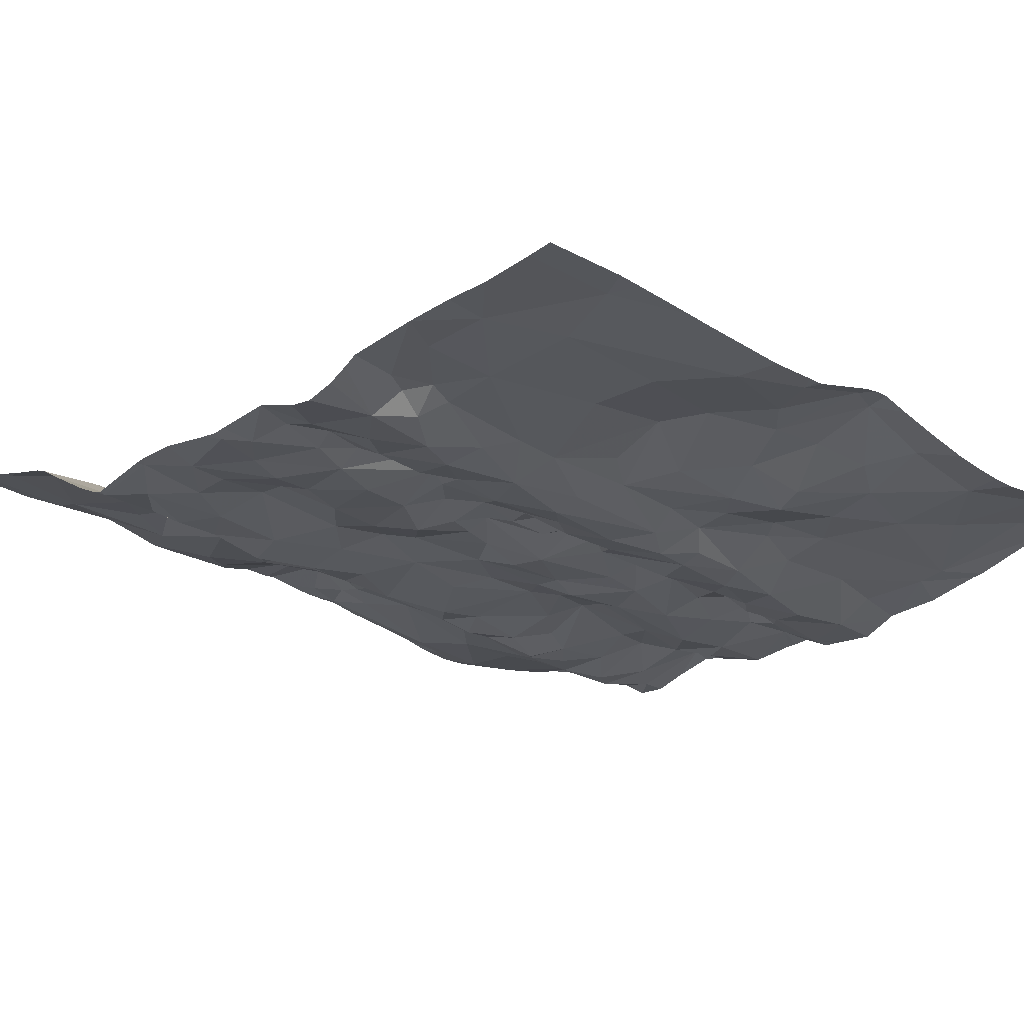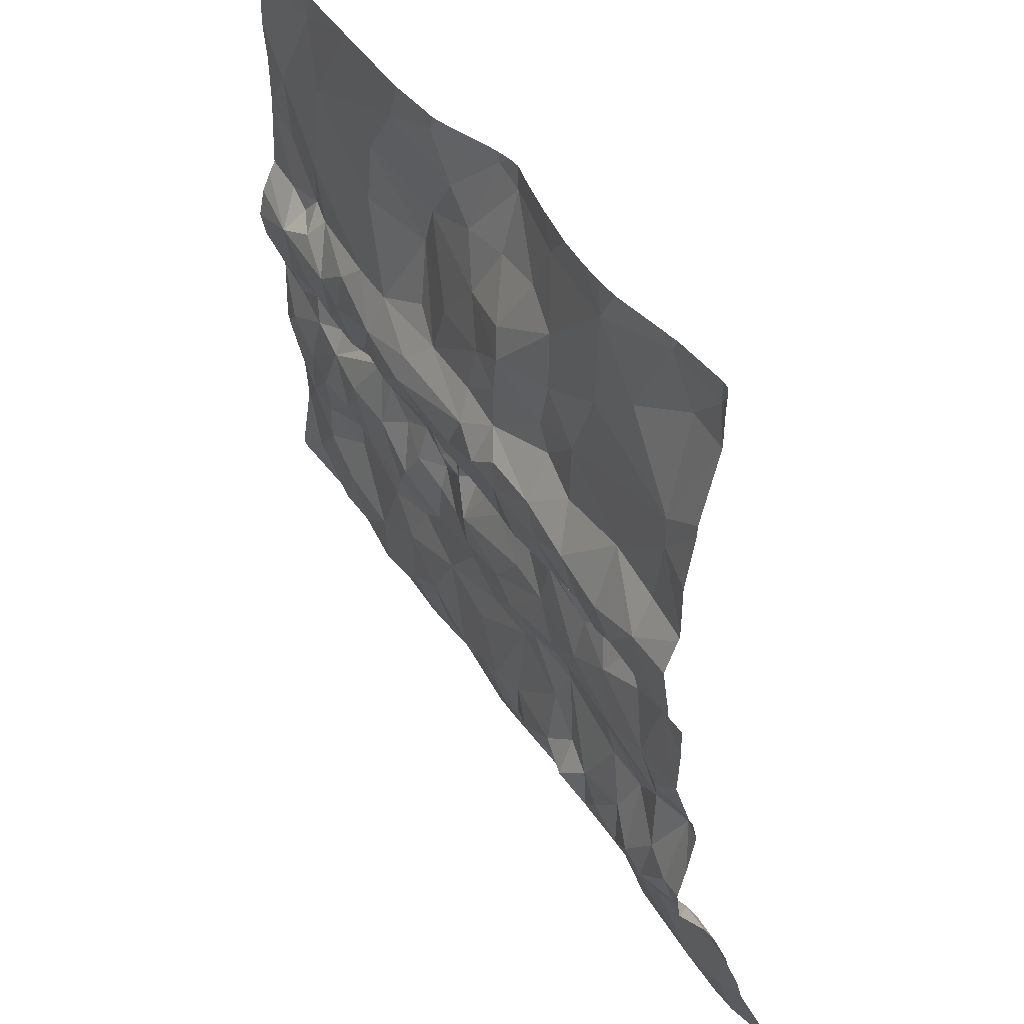
<metadata>
{"format":"obj","ext":"obj","renderer":"f3d","projection":"perspective","resolution":1024,"background":"white","views":[{"elev":-27.6,"azim":135.4,"up":"+Z"},{"elev":41.5,"azim":-118.2,"up":"+Y"}]}
</metadata>
<code>
v -37.05 -22.43 -0.9267
v -38.74 -22.43 -0.8112
v -40.48 -19.65 -1.641
v -40.27 -19.23 -1.624
v -40.48 -19.37 -1.625
v -40.48 -19.65 -1.641
v -40.48 -19.65 -1.641
v -40.22 -17.21 -1.512
v -40.48 -17.23 -1.509
v -40.48 -17.24 -1.509
v -40.42 -17.01 -1.492
v -40.24 -18.03 -1.65
v -40.48 -17.77 -1.624
v -40.48 -18.11 -1.682
v -40.22 -17.85 -1.64
v -40.48 -17.24 -1.51
v -40.36 -19.04 -1.726
v -40.48 -19.04 -1.723
v -40.48 -19.12 -1.676
v -40.48 -18.94 -1.734
v -40.28 -21.05 -1.371
v -40.48 -21.12 -1.336
v -40.28 -21.19 -1.29
v -40.36 -20.14 -1.461
v -40.48 -20.02 -1.512
v -40.48 -20.15 -1.48
v -40.48 -20.4 -1.529
v -39.68 -22.26 -1.005
v -39.35 -22.09 -1.081
v -40.09 -20.83 -1.593
v -39.94 -20.73 -1.614
v -40.16 -20.5 -1.569
v -37.78 -19.72 -1.625
v -38.05 -19.73 -1.687
v -37.95 -19.97 -1.595
v -38.52 -17.72 -1.723
v -38.58 -17.91 -1.755
v -38.13 -17.76 -1.673
v -36.92 -17.46 -1.713
v -37.41 -17.87 -1.609
v -36.86 -17.86 -1.718
v -37.37 -19.32 -1.617
v -37.17 -19 -1.807
v -37.57 -19.15 -1.686
v -38.4 -21.64 -1.085
v -38.54 -21.92 -0.9485
v -38.31 -21.85 -0.9432
v -37.6 -21.85 -1.077
v -38.07 -21.96 -0.8893
v -37.59 -22.36 -0.9217
v -36.57 -21.18 -1.417
v -35.84 -21.4 -1.274
v -35.97 -20.93 -1.598
v -38.39 -19.25 -1.638
v -38.7 -19.23 -1.615
v -38.67 -19.44 -1.666
v -35.66 -19.51 -1.777
v -35.72 -19.28 -1.729
v -36.03 -19.34 -1.746
v -35.95 -20.41 -1.671
v -36.31 -20.24 -1.595
v -36.25 -20.58 -1.666
v -37.02 -21.61 -1.163
v -36.89 -21.27 -1.352
v -37.12 -21.46 -1.231
v -39.93 -22.09 -1.086
v -39.77 -21.55 -1.235
v -40.26 -22.02 -1.06
v -38.08 -22.09 -0.823
v -38.3 -21.98 -0.813
v -38.3 -22.09 -0.7705
v -39.74 -20.91 -1.561
v -39.69 -21.33 -1.328
v -35.52 -20.4 -1.64
v -35.51 -20.79 -1.702
v -35.7 -20.15 -1.681
v -36.08 -19.8 -1.753
v -35.94 -20.16 -1.674
v -37.98 -17.44 -1.611
v -38.33 -17.4 -1.583
v -36.05 -18.36 -1.716
v -36.21 -18.41 -1.74
v -36.1 -18.55 -1.826
v -36.16 -18.01 -1.765
v -35.72 -17.62 -1.758
v -36.21 -17.45 -1.733
v -38.88 -18.19 -1.635
v -39.26 -18.09 -1.648
v -38.98 -18.33 -1.642
v -38.73 -17.35 -1.603
v -38.34 -17 -1.484
v -38.86 -17.05 -1.576
v -37.21 -17.09 -1.716
v -39.02 -17.83 -1.67
v -40.17 -18.43 -1.667
v -40.48 -18.42 -1.683
v -39.79 -18.36 -1.666
v -39.29 -18.42 -1.68
v -37.64 -16.95 -1.668
v -36.8 -18.41 -1.765
v -36.62 -18.56 -1.823
v -35.93 -18.49 -1.75
v -35.76 -18.4 -1.755
v -39.42 -18.68 -1.8
v -39.01 -18.61 -1.788
v -39.51 -18.97 -1.736
v -39.8 -18.75 -1.801
v -37.53 -17.59 -1.616
v -38.98 -17.5 -1.641
v -40.11 -19.69 -1.647
v -39.99 -19.32 -1.611
v -38.14 -16.94 -1.499
v -36.17 -21.55 -1.177
v -36.6 -21.62 -1.103
v -36.3 -21.74 -1.106
v -38.68 -20.84 -1.615
v -38.57 -21.33 -1.266
v -38.48 -20.9 -1.559
v -37.14 -20.43 -1.637
v -37.47 -20.61 -1.645
v -37.18 -20.76 -1.646
v -40.11 -20.13 -1.526
v -40.23 -19.89 -1.614
v -36.66 -19.94 -1.693
v -36.91 -19.57 -1.722
v -37.04 -20 -1.662
v -37.66 -20.28 -1.604
v -38.09 -20.37 -1.611
v -37.86 -20.79 -1.622
v -39.38 -21.59 -1.245
v -39.97 -21.25 -1.339
v -37.36 -21.1 -1.36
v -38.03 -21.01 -1.472
v -37.49 -21.26 -1.248
v -36.65 -21.73 -1.048
v -37.54 -20.86 -1.586
v -39.62 -19.98 -1.575
v -39.08 -20.1 -1.516
v -39.1 -19.93 -1.557
v -36.97 -20.96 -1.59
v -38.03 -21.3 -1.286
v -39.76 -20.55 -1.565
v -39.89 -20.27 -1.497
v -40.33 -20.62 -1.583
v -40.36 -20.82 -1.526
v -37.25 -20.93 -1.544
v -37.85 -21.58 -1.145
v -38.02 -21.74 -1.044
v -36.79 -20.88 -1.666
v -36.72 -20.62 -1.652
v -38.07 -19.5 -1.72
v -39.4 -20.6 -1.593
v -39.55 -20.74 -1.599
v -36.26 -19.26 -1.679
v -35.96 -19.17 -1.725
v -39.11 -18.81 -1.794
v -38.79 -19.06 -1.751
v -35.85 -21.07 -1.509
v -36.91 -20.22 -1.628
v -38.96 -20.94 -1.528
v -38.97 -21.2 -1.34
v -37.22 -19.77 -1.708
v -36.61 -19.19 -1.633
v -36.62 -19.1 -1.776
v -36.81 -19.19 -1.658
v -38.06 -18.87 -1.809
v -38.25 -19.06 -1.737
v -37.87 -19.09 -1.747
v -38.4 -18.75 -1.826
v -38.2 -18.61 -1.796
v -35.85 -19.73 -1.743
v -36.28 -19.43 -1.752
v -36.35 -19.84 -1.713
v -36.57 -19.52 -1.759
v -36.33 -20.07 -1.609
v -39.24 -19.02 -1.727
v -39.57 -19.18 -1.596
v -39.4 -19.29 -1.622
v -39.07 -19.75 -1.651
v -38.75 -19.99 -1.582
v -38.42 -19.71 -1.677
v -38.62 -18.61 -1.797
v -38.46 -18.47 -1.716
v -38.65 -18.78 -1.813
v -37.66 -18.95 -1.791
v -37.35 -19.57 -1.671
v -37.14 -19.43 -1.638
v -37.57 -19.68 -1.625
v -39.8 -19.79 -1.657
v -38.23 -20.14 -1.574
v -38.59 -20.12 -1.568
v -38.56 -20.63 -1.597
v -38.31 -20.7 -1.624
v -40.48 -20.8 -1.56
v -36.86 -22.1 -1.03
v -36.57 -22.27 -0.9555
v -36.09 -22.05 -1.082
v -36.1 -22.24 -1.02
v -35.53 -21.96 -1.113
v -35.74 -18.07 -1.727
v -39.46 -17.63 -1.636
v -39.45 -17.08 -1.61
v -36.07 -17.03 -1.712
v -37.79 -17.26 -1.622
v -40.01 -16.95 -1.525
v -39.79 -17.43 -1.6
v -38.14 -18.42 -1.714
v -40.18 -18.67 -1.781
v -38.45 -18.23 -1.707
v -36.35 -18.74 -1.851
v -38.28 -18.06 -1.727
v -37.1 -18.43 -1.752
v -39 -19.18 -1.638
v -39.38 -19.57 -1.672
v -37.83 -18.08 -1.701
v -37.7 -18.42 -1.717
v -38.95 -19.47 -1.66
v -39.87 -18.99 -1.74
v -39.68 -19.42 -1.657
v -36.07 -18.93 -1.833
v -35.85 -18.65 -1.882
v -37.47 -18.27 -1.675
v -37.03 -18.7 -1.848
v -37.48 -18.61 -1.813
v -37.47 -18.78 -1.858
v -40.48 -18.46 -1.685
v -38.51 -22.39 -0.7944
v -38.6 -22.17 -0.8492
v -37.3 -22.12 -1.039
v -35.66 -21.65 -1.18
v -38.73 -21.56 -1.148
v -38.76 -22.08 -0.9448
v -36.54 -21.92 -1.048
v -37.5 -21.44 -1.179
v -40.38 -21.49 -1.171
v -39.38 -20.92 -1.565
v -38.48 -19.94 -1.612
v -36.4 -20.84 -1.642
v -40.48 -20.62 -1.582
v -39.64 -20.22 -1.528
v -39.22 -20.74 -1.664
v -37.26 -20.16 -1.584
v -37.44 -20.04 -1.583
v -38.98 -20.68 -1.613
v -38.97 -20.32 -1.557
v -36.12 -20.84 -1.659
v -35.73 -20.65 -1.671
v -37.57 -19.51 -1.584
v -37.64 -19.34 -1.653
v -36.84 -18.99 -1.783
v -37.76 -19.2 -1.624
v -38.07 -19.2 -1.6
v -37.93 -19.16 -1.67
v -35.75 -19.08 -1.798
v -36.3 -19.1 -1.779
v -36.58 -18.82 -1.849
v -38.25 -19.18 -1.617
v -39.67 -19.09 -1.705
v -36.96 -19.27 -1.665
v -35.53 -19.64 -1.764
v -39.82 -19.2 -1.572
v -38.64 -19.77 -1.697
v -40.03 -19.14 -1.665
v -37.13 -19.22 -1.649
v -39.2 -20.51 -1.562
v -37.89 -19.31 -1.66
v -40.48 -19.65 -1.641
v -40.48 -22.25 -0.8956
v -40.17 -22.49 -0.8822
v -40.48 -21.74 -1.086
v -40.48 -17.7 -1.62
v -40.48 -20.81 -1.558
v -40.48 -21.21 -1.281
v -40.48 -19.65 -1.641
v -40.48 -19.31 -1.629
v -40.48 -16.93 -1.502
v -40.48 -17 -1.506
v -40.48 -21.51 -1.175
v -40.48 -21.44 -1.189
v -40.48 -21.05 -1.369
v -40.48 -18.68 -1.771
v -40.48 -18.48 -1.695
v -40.48 -19.21 -1.627
v -40.48 -19.97 -1.539
v -40.48 -22.31 -0.8714
v -40.48 -21.91 -1.043
v -40.48 -20.81 -1.555
v -40.48 -18.87 -1.745
v -40.48 -22.5 -0.8038
v -40.48 -22.5 -0.8039
v -40.48 -22.39 -0.8438
v -40 -22.5 -0.8967
v -38.68 -22.5 -0.792
v -38.8 -22.5 -0.7834
v -39 -22.5 -0.8109
v -39.95 -22.5 -0.896
v -36.86 -22.5 -0.8511
v -39.32 -22.5 -0.8318
v -39.55 -22.5 -0.8504
v -39.77 -22.5 -0.8862
v -38.12 -22.5 -0.7819
v -38.18 -22.5 -0.7698
v -37.93 -22.5 -0.7876
v -37.74 -22.5 -0.8458
v -36.61 -22.5 -0.8159
v -35.99 -22.5 -0.8935
v -35.98 -22.5 -0.8945
v -35.96 -22.5 -0.8945
v -37.19 -22.5 -0.8835
v -37.06 -22.5 -0.8871
v -40.18 -22.5 -0.8807
v -36.48 -22.5 -0.8223
v -38.53 -22.5 -0.7967
v -37.6 -22.5 -0.8552
v -38.33 -22.5 -0.7827
v -40.16 -22.5 -0.8815
v -35.47 -20.78 -1.699
v -35.47 -20.42 -1.643
v -35.47 -20.33 -1.637
v -35.47 -18.75 -1.893
v -35.47 -17.93 -1.746
v -35.47 -17.93 -1.746
v -35.47 -19.55 -1.749
v -35.47 -19.2 -1.741
v -35.47 -21 -1.594
v -35.47 -21.82 -1.166
v -35.47 -20.8 -1.697
v -35.47 -21.55 -1.251
v -35.47 -21.45 -1.296
v -35.47 -19.61 -1.753
v -35.47 -22.32 -0.9827
v -35.47 -22.32 -0.9821
v -35.47 -22.5 -0.898
v -35.47 -18.92 -1.859
v -35.47 -17.62 -1.75
v -35.47 -19.2 -1.74
v -35.47 -22.26 -1.012
v -35.47 -19.73 -1.732
v -35.47 -17.34 -1.771
v -35.47 -20.09 -1.651
v -35.47 -17.92 -1.746
v -35.47 -19.19 -1.741
v -35.47 -17.02 -1.763
v -35.47 -22.22 -1.024
v -35.47 -18.57 -1.857
v -35.47 -18.45 -1.803
v -35.47 -22.04 -1.086
v -35.47 -20.83 -1.686
v -35.47 -21.36 -1.36
v -35.47 -18.37 -1.761
v -35.47 -21.96 -1.114
v -35.56 -16.87 -1.747
v -40.43 -16.87 -1.498
v -38.5 -16.87 -1.514
v -38.32 -16.87 -1.477
v -38.12 -16.87 -1.511
v -40.01 -16.87 -1.536
v -36.54 -16.87 -1.706
v -40.48 -16.87 -1.504
v -39.95 -16.87 -1.545
v -37.28 -16.87 -1.699
v -40.44 -16.87 -1.499
v -36.73 -16.87 -1.706
v -36.15 -16.87 -1.708
v -39.43 -16.87 -1.615
v -38.24 -16.87 -1.483
v -36.62 -16.87 -1.706
v -37.7 -16.87 -1.655
v -37.66 -16.87 -1.664
v -39.27 -16.87 -1.614
v -39.59 -16.87 -1.608
v -37.58 -16.87 -1.67
v -39.05 -16.87 -1.6
v -38.76 -16.87 -1.56
v -36 -16.87 -1.71
v -40.09 -16.87 -1.523
v -40.06 -16.87 -1.524
v -35.47 -16.87 -1.755
g obj_0
f 199 197 344
f 230 199 326
f 199 230 197
f 351 199 347
f 326 199 351
f 344 347 199
f 197 198 337
f 196 198 197
f 115 197 230
f 196 197 195
f 233 197 115
f 233 195 197
f 337 344 197
f 230 328 52
f 230 52 113
f 230 113 115
f 326 328 230
f 307 198 196
f 337 198 307
f 307 196 306
f 195 1 196
f 306 196 312
f 305 196 1
f 312 196 305
f 233 115 135
f 113 114 115
f 135 115 114
f 233 135 195
f 1 195 229
f 135 63 195
f 195 63 229
f 328 329 52
f 51 113 52
f 52 158 53
f 51 52 53
f 349 158 52
f 349 52 329
f 51 114 113
f 307 308 332
f 332 331 307
f 337 307 331
f 1 229 50
f 305 1 297
f 1 50 314
f 1 310 297
f 314 309 1
f 310 1 309
f 63 135 114
f 64 114 51
f 114 64 63
f 50 229 48
f 48 229 63
f 63 64 65
f 65 48 63
f 51 53 238
f 149 51 238
f 51 140 64
f 51 149 140
f 158 75 53
f 325 158 349
f 348 75 158
f 348 158 325
f 75 247 53
f 53 247 246
f 246 238 53
f 332 308 333
f 48 49 50
f 314 50 304
f 69 50 49
f 303 304 50
f 69 303 50
f 64 140 132
f 132 65 64
f 49 48 148
f 234 48 65
f 48 147 148
f 234 147 48
f 132 134 65
f 234 65 134
f 238 246 62
f 150 149 238
f 62 150 238
f 121 149 150
f 149 121 140
f 132 140 146
f 146 140 121
f 75 327 317
f 74 247 75
f 327 75 348
f 318 74 75
f 318 75 317
f 247 62 246
f 247 74 60
f 247 60 62
f 47 49 148
f 49 70 69
f 47 70 49
f 69 70 71
f 303 69 301
f 71 302 69
f 302 301 69
f 132 146 136
f 132 133 134
f 136 133 132
f 147 141 148
f 148 45 47
f 148 141 45
f 147 234 134
f 147 134 141
f 134 133 141
f 60 61 62
f 61 150 62
f 121 150 119
f 150 61 159
f 119 150 159
f 119 120 121
f 136 146 121
f 120 136 121
f 74 319 76
f 76 60 74
f 319 74 318
f 76 78 60
f 60 78 61
f 70 47 46
f 45 46 47
f 228 71 70
f 228 70 46
f 71 228 227
f 315 302 71
f 71 227 315
f 133 136 129
f 129 136 120
f 117 141 133
f 193 133 129
f 133 118 117
f 193 118 133
f 141 117 45
f 46 45 231
f 117 231 45
f 175 61 78
f 159 61 175
f 119 159 242
f 119 127 120
f 119 242 127
f 124 159 175
f 242 159 126
f 124 126 159
f 129 120 127
f 319 340 76
f 171 76 260
f 76 77 78
f 77 76 171
f 338 260 76
f 338 76 340
f 173 78 77
f 175 78 173
f 46 232 228
f 231 232 46
f 228 2 227
f 228 232 2
f 2 313 227
f 313 315 227
f 127 128 129
f 193 129 128
f 116 117 118
f 231 117 161
f 116 161 117
f 191 193 128
f 118 193 192
f 191 192 193
f 192 116 118
f 29 232 231
f 161 130 231
f 29 231 130
f 175 173 124
f 242 126 243
f 127 242 243
f 243 35 127
f 127 190 128
f 127 35 190
f 124 173 174
f 124 125 126
f 125 124 174
f 243 126 162
f 125 162 126
f 57 171 260
f 59 171 57
f 171 172 77
f 171 59 172
f 330 260 338
f 323 57 260
f 323 260 330
f 173 77 172
f 172 174 173
f 29 2 232
f 2 293 313
f 2 29 295
f 293 2 294
f 295 294 2
f 190 191 128
f 192 244 116
f 116 160 161
f 160 116 244
f 161 73 130
f 160 236 161
f 73 161 236
f 190 237 191
f 191 245 192
f 180 191 237
f 191 180 245
f 192 245 244
f 29 130 66
f 295 29 298
f 66 28 29
f 299 298 29
f 28 299 29
f 130 73 67
f 130 67 66
f 243 162 188
f 35 243 33
f 188 33 243
f 33 34 35
f 35 237 190
f 181 35 34
f 35 181 237
f 174 172 165
f 165 125 174
f 259 125 165
f 125 187 162
f 125 259 187
f 186 188 162
f 186 162 187
f 58 57 324
f 57 58 59
f 324 57 323
f 172 59 154
f 59 58 155
f 154 59 155
f 163 172 154
f 163 165 172
f 245 265 244
f 160 244 241
f 244 265 241
f 236 160 241
f 131 67 73
f 73 236 72
f 131 73 30
f 72 30 73
f 152 236 241
f 72 236 153
f 236 152 153
f 237 181 262
f 237 262 180
f 245 180 138
f 265 245 138
f 179 180 262
f 180 139 138
f 179 139 180
f 66 67 68
f 66 292 28
f 269 66 68
f 292 66 269
f 292 296 28
f 299 28 300
f 300 28 296
f 23 67 131
f 235 68 67
f 23 235 67
f 188 186 248
f 248 33 188
f 151 34 33
f 248 151 33
f 181 34 151
f 56 181 151
f 181 217 262
f 181 56 217
f 163 164 165
f 165 164 250
f 259 165 250
f 187 259 264
f 43 259 250
f 264 259 43
f 187 42 186
f 264 42 187
f 42 248 186
f 254 58 336
f 254 155 58
f 324 336 58
f 255 163 154
f 154 155 255
f 155 254 220
f 220 255 155
f 255 164 163
f 265 152 241
f 152 265 138
f 23 131 21
f 131 30 21
f 142 72 153
f 31 30 72
f 142 31 72
f 30 145 21
f 30 31 32
f 144 145 30
f 30 32 144
f 152 138 240
f 152 142 153
f 152 240 142
f 217 179 262
f 137 138 139
f 137 240 138
f 179 217 214
f 139 179 137
f 179 214 189
f 179 189 137
f 68 235 270
f 68 268 269
f 270 286 68
f 268 68 286
f 292 269 316
f 268 285 269
f 316 269 311
f 269 285 291
f 311 269 290
f 269 291 289
f 269 289 290
f 21 22 23
f 23 273 235
f 22 273 23
f 270 235 278
f 273 279 235
f 278 235 279
f 248 42 249
f 266 151 248
f 249 266 248
f 151 266 252
f 151 54 56
f 151 252 257
f 257 54 151
f 54 55 56
f 56 55 217
f 213 217 55
f 213 214 217
f 255 256 164
f 256 250 164
f 223 250 256
f 43 250 223
f 264 43 42
f 225 43 223
f 42 43 44
f 225 185 43
f 185 44 43
f 44 249 42
f 254 342 334
f 221 254 334
f 220 254 221
f 336 342 254
f 220 210 255
f 256 255 210
f 220 221 210
f 22 21 280
f 21 145 272
f 280 21 287
f 272 287 21
f 142 143 31
f 143 142 240
f 31 143 32
f 145 144 194
f 194 272 145
f 32 143 122
f 24 144 32
f 24 32 122
f 144 239 194
f 239 144 24
f 143 240 137
f 189 122 137
f 143 137 122
f 219 189 214
f 213 178 214
f 214 178 219
f 110 189 219
f 189 110 122
f 249 44 251
f 251 266 249
f 266 253 252
f 251 253 266
f 252 167 257
f 167 252 253
f 257 167 54
f 54 157 55
f 167 184 54
f 157 54 184
f 213 55 157
f 176 213 157
f 178 213 176
f 256 210 101
f 101 223 256
f 100 223 101
f 225 223 224
f 212 223 100
f 223 212 224
f 225 166 185
f 170 225 224
f 166 225 170
f 168 251 44
f 168 44 185
f 166 168 185
f 221 345 346
f 103 221 346
f 83 210 221
f 221 103 102
f 83 221 102
f 334 320 221
f 345 221 320
f 83 82 210
f 101 210 82
f 110 123 122
f 24 122 123
f 239 24 27
f 25 24 123
f 24 26 27
f 24 25 26
f 111 110 219
f 177 219 178
f 219 261 111
f 261 219 177
f 176 177 178
f 110 111 4
f 123 110 3
f 110 4 3
f 253 251 168
f 167 253 168
f 166 167 168
f 184 167 169
f 169 167 166
f 184 156 157
f 156 176 157
f 169 182 184
f 156 184 105
f 182 105 184
f 176 156 106
f 176 106 177
f 100 101 82
f 84 100 82
f 100 84 41
f 41 212 100
f 224 212 216
f 216 170 224
f 41 40 212
f 212 222 216
f 40 222 212
f 169 166 170
f 207 170 216
f 169 170 183
f 183 170 207
f 103 321 200
f 81 102 103
f 103 200 81
f 346 350 103
f 321 103 350
f 81 82 83
f 83 102 81
f 84 82 81
f 3 267 123
f 25 123 284
f 267 284 123
f 111 261 263
f 263 4 111
f 177 258 261
f 177 106 258
f 263 261 218
f 218 261 258
f 3 4 5
f 17 4 263
f 5 4 275
f 283 4 17
f 275 4 283
f 267 3 7
f 5 274 3
f 3 6 7
f 6 3 274
f 182 169 183
f 105 104 156
f 106 156 104
f 183 105 182
f 98 104 105
f 105 183 89
f 98 105 89
f 106 104 107
f 218 258 106
f 107 218 106
f 85 84 200
f 84 81 200
f 84 85 86
f 41 84 86
f 39 41 86
f 39 40 41
f 222 40 216
f 211 207 216
f 40 215 216
f 215 211 216
f 108 40 39
f 108 215 40
f 209 207 211
f 183 207 209
f 209 87 183
f 89 183 87
f 321 322 200
f 200 322 85
f 263 218 17
f 208 218 107
f 218 208 17
f 283 17 19
f 288 17 208
f 17 18 19
f 20 17 288
f 17 20 18
f 104 98 97
f 107 104 97
f 98 89 88
f 88 97 98
f 87 88 89
f 107 97 208
f 85 339 203
f 203 86 85
f 335 85 341
f 339 85 335
f 322 341 85
f 86 367 93
f 39 86 93
f 367 86 203
f 108 39 93
f 209 211 37
f 215 38 211
f 211 38 37
f 215 108 38
f 204 108 93
f 108 204 79
f 108 79 38
f 37 87 209
f 94 87 37
f 94 88 87
f 95 208 97
f 95 226 208
f 288 208 281
f 226 282 208
f 281 208 282
f 12 97 88
f 97 12 95
f 201 88 94
f 88 15 12
f 88 201 15
f 339 343 203
f 203 343 352
f 203 375 364
f 203 364 358
f 352 375 203
f 367 203 358
f 367 363 93
f 93 363 361
f 99 93 361
f 93 99 204
f 36 37 38
f 36 109 37
f 109 94 37
f 38 79 80
f 80 36 38
f 112 204 99
f 112 79 204
f 112 91 79
f 79 91 80
f 109 201 94
f 95 12 96
f 96 226 95
f 12 15 271
f 96 12 14
f 271 13 12
f 12 13 14
f 201 109 202
f 201 206 15
f 202 206 201
f 16 271 15
f 15 206 8
f 15 8 16
f 343 378 352
f 99 369 368
f 112 99 368
f 361 372 99
f 369 99 372
f 90 109 36
f 80 90 36
f 109 90 92
f 92 202 109
f 90 80 91
f 112 356 366
f 112 366 91
f 368 356 112
f 92 91 354
f 91 92 90
f 366 355 91
f 354 91 355
f 92 373 202
f 205 206 202
f 205 202 371
f 373 370 202
f 365 202 370
f 371 202 365
f 205 8 206
f 16 8 10
f 205 11 8
f 8 9 10
f 9 8 11
f 92 374 373
f 354 374 92
f 205 360 357
f 11 205 376
f 371 360 205
f 377 205 357
f 376 205 377
f 11 353 362
f 9 11 277
f 277 11 276
f 376 353 11
f 359 276 11
f 359 11 362

</code>
